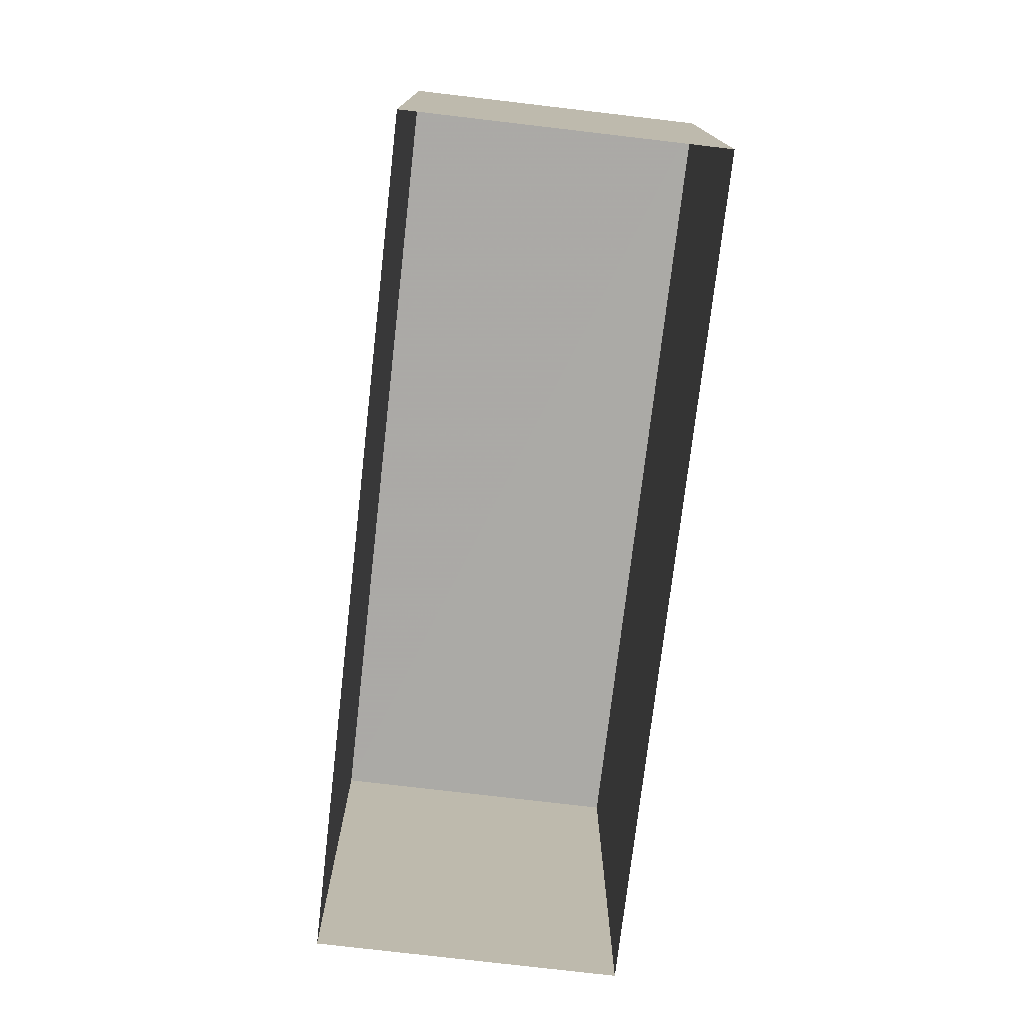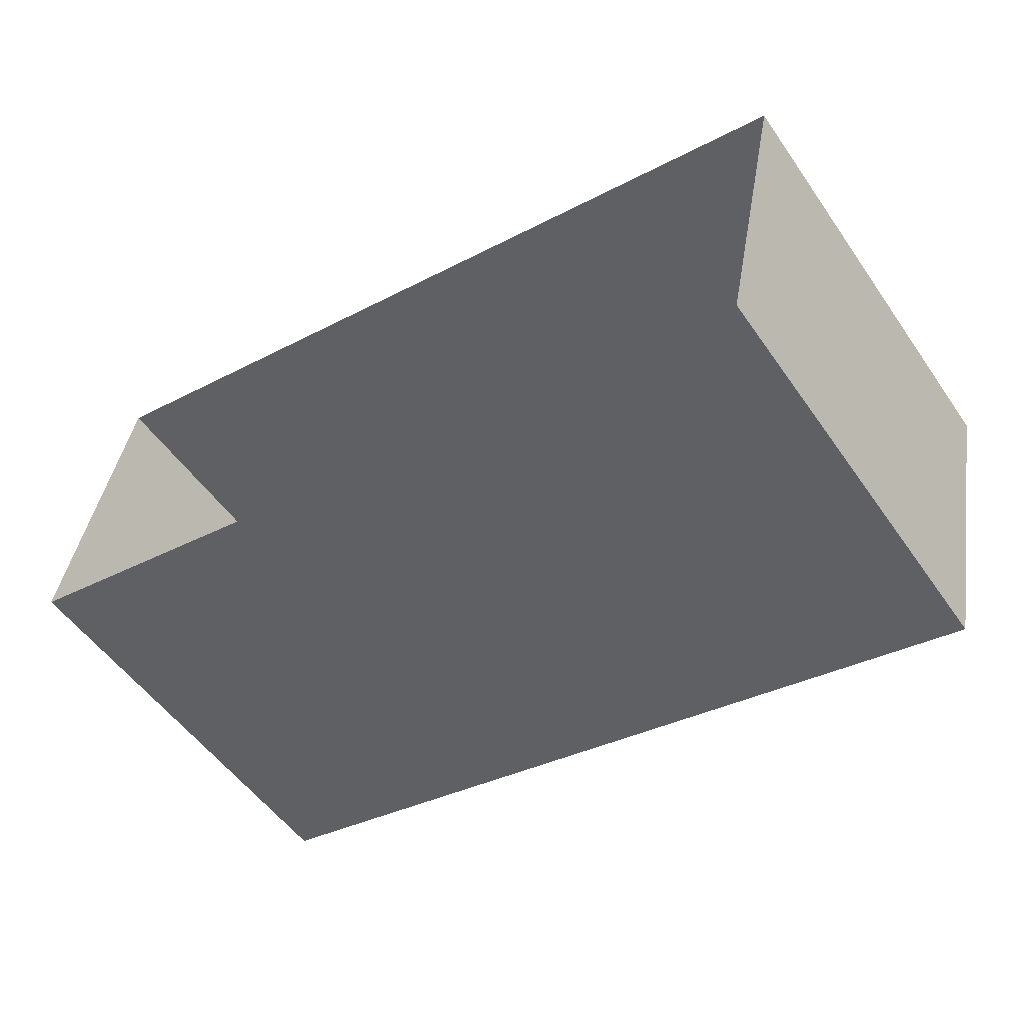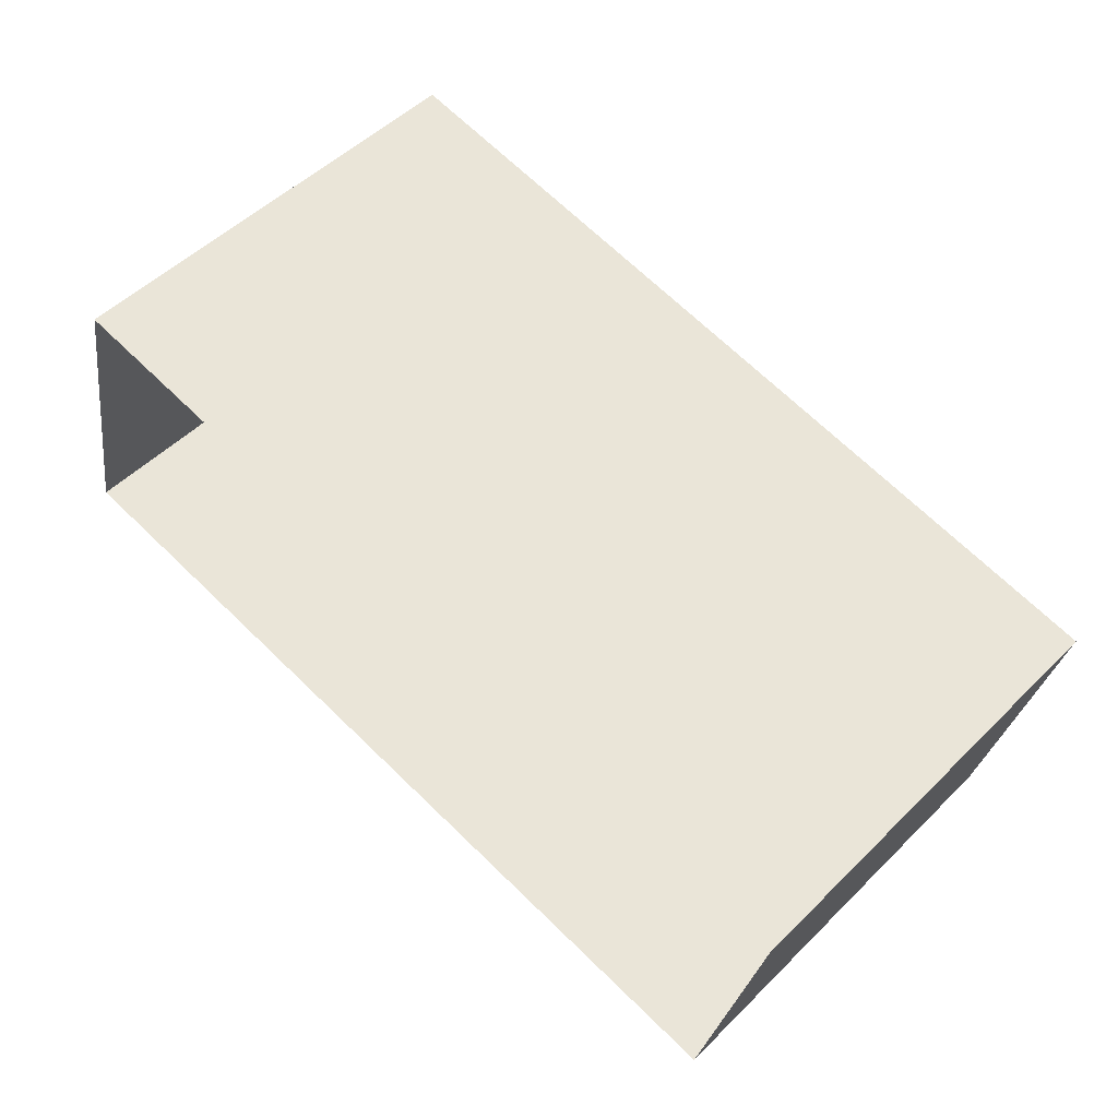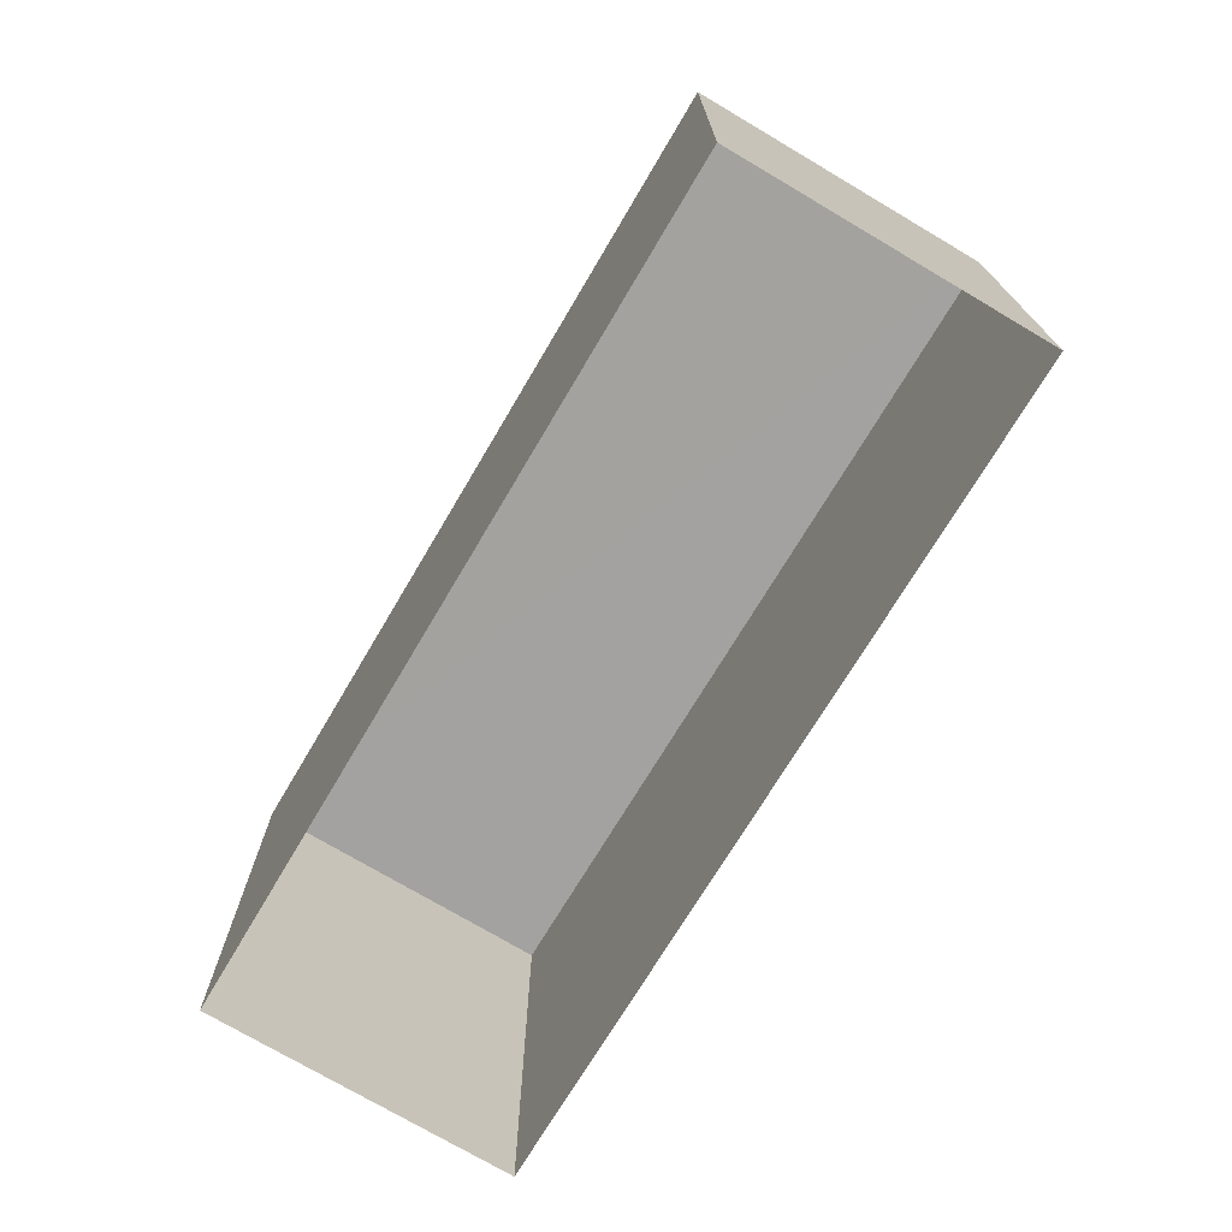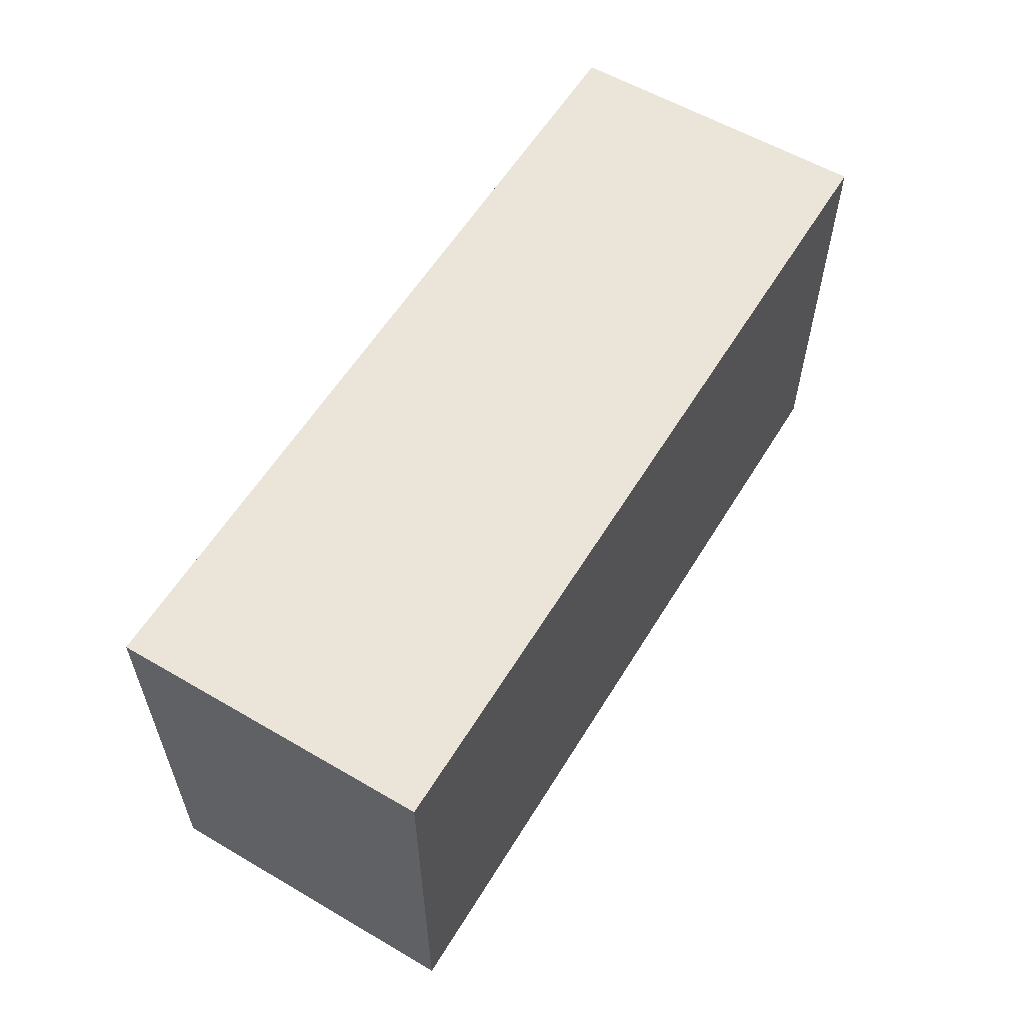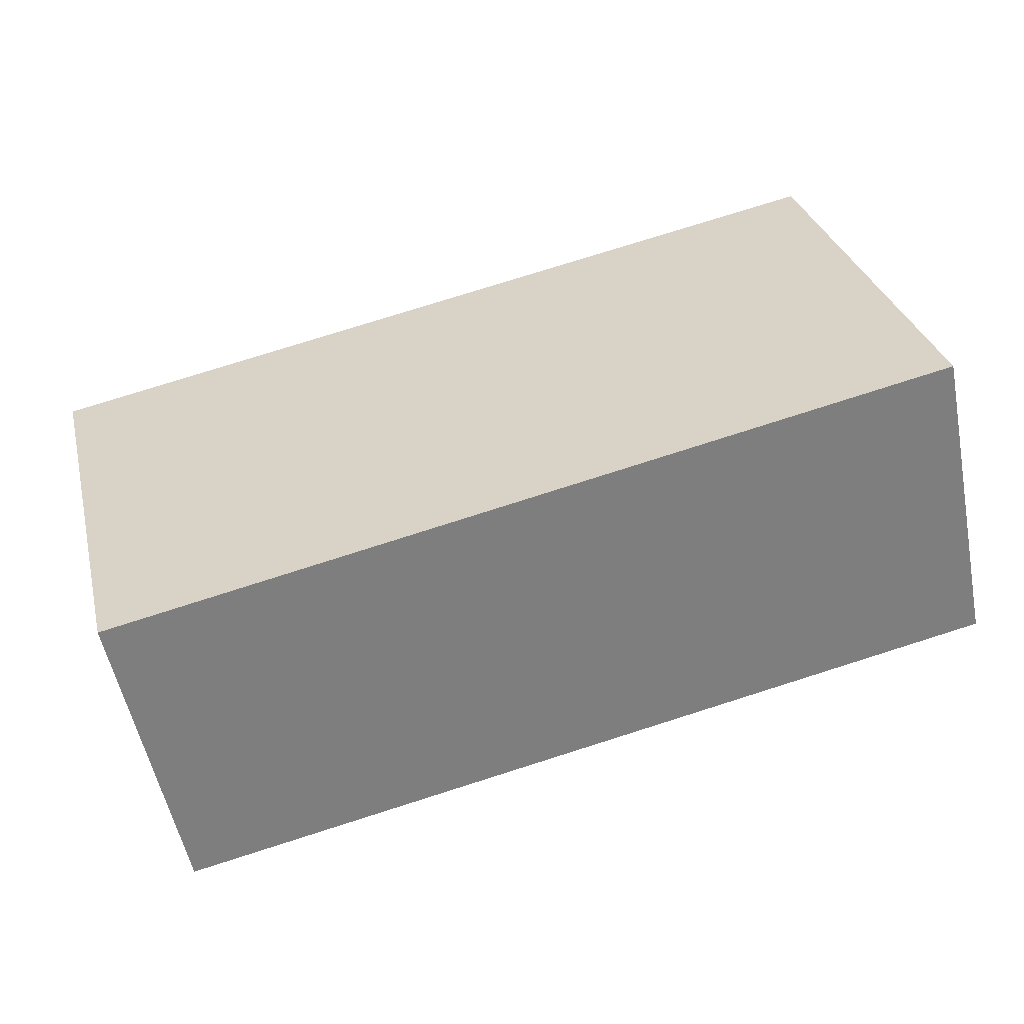
<metadata>
{"format":"obj","ext":"obj","renderer":"f3d","projection":"perspective","resolution":1024,"background":"white","views":[{"elev":-75.7,"azim":-85.1,"up":"+Z"},{"elev":-53.6,"azim":-145.9,"up":"+Y"},{"elev":52.2,"azim":-137.0,"up":"+Y"},{"elev":-72.6,"azim":-109.2,"up":"+Z"},{"elev":59.0,"azim":132.9,"up":"+Z"},{"elev":31.2,"azim":-13.7,"up":"+Y"}]}
</metadata>
<code>
v 1.236e+05 7.859e+05 18
v 1.236e+05 7.859e+05 18
v 1.235e+05 7.859e+05 18
v 1.235e+05 7.859e+05 18
v 1.236e+05 7.859e+05 22.9
v 1.235e+05 7.859e+05 22.9
v 1.235e+05 7.859e+05 22.89
v 1.236e+05 7.859e+05 22.89
f 1 2 3
f 4 1 3
f 5 6 7
f 8 5 7
f 6 4 3
f 7 6 3
f 5 1 4
f 6 5 4
f 5 2 1
f 5 8 2
f 8 3 2
f 8 7 3

</code>
